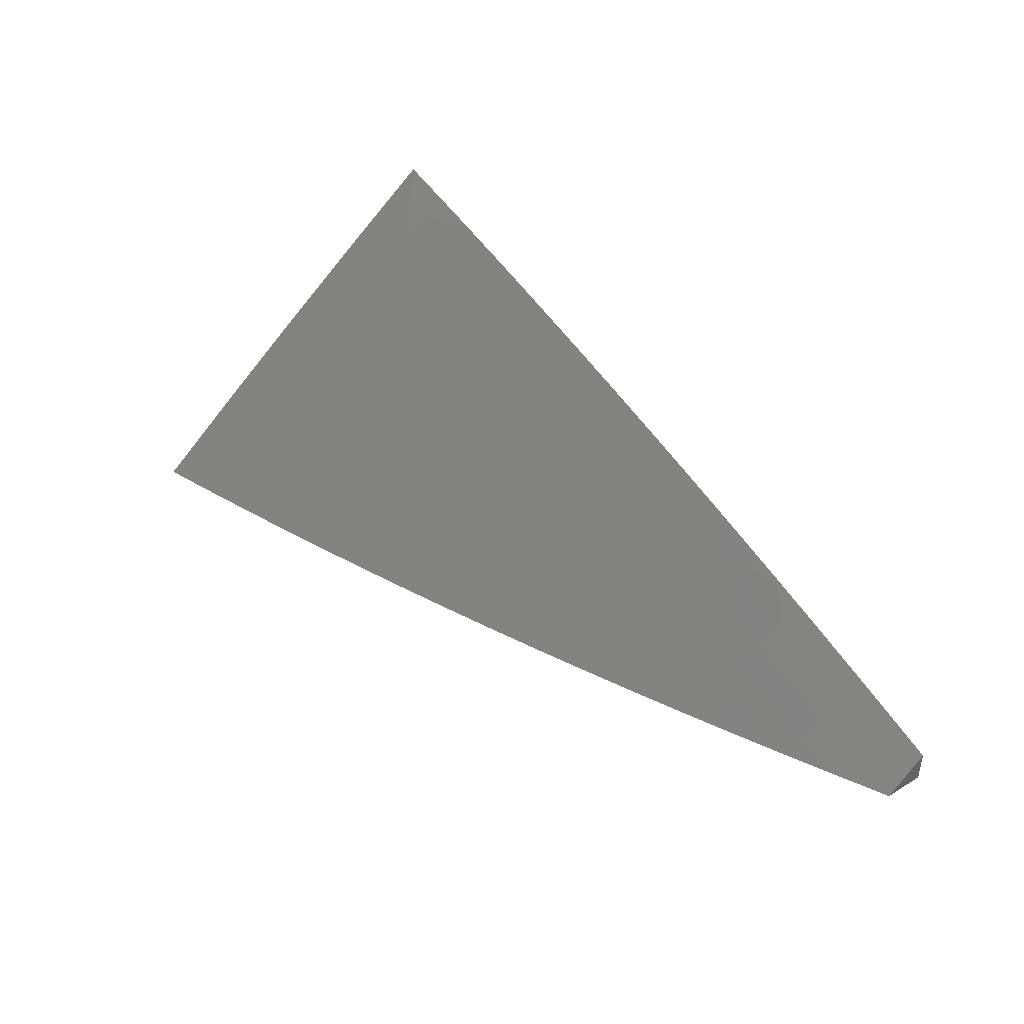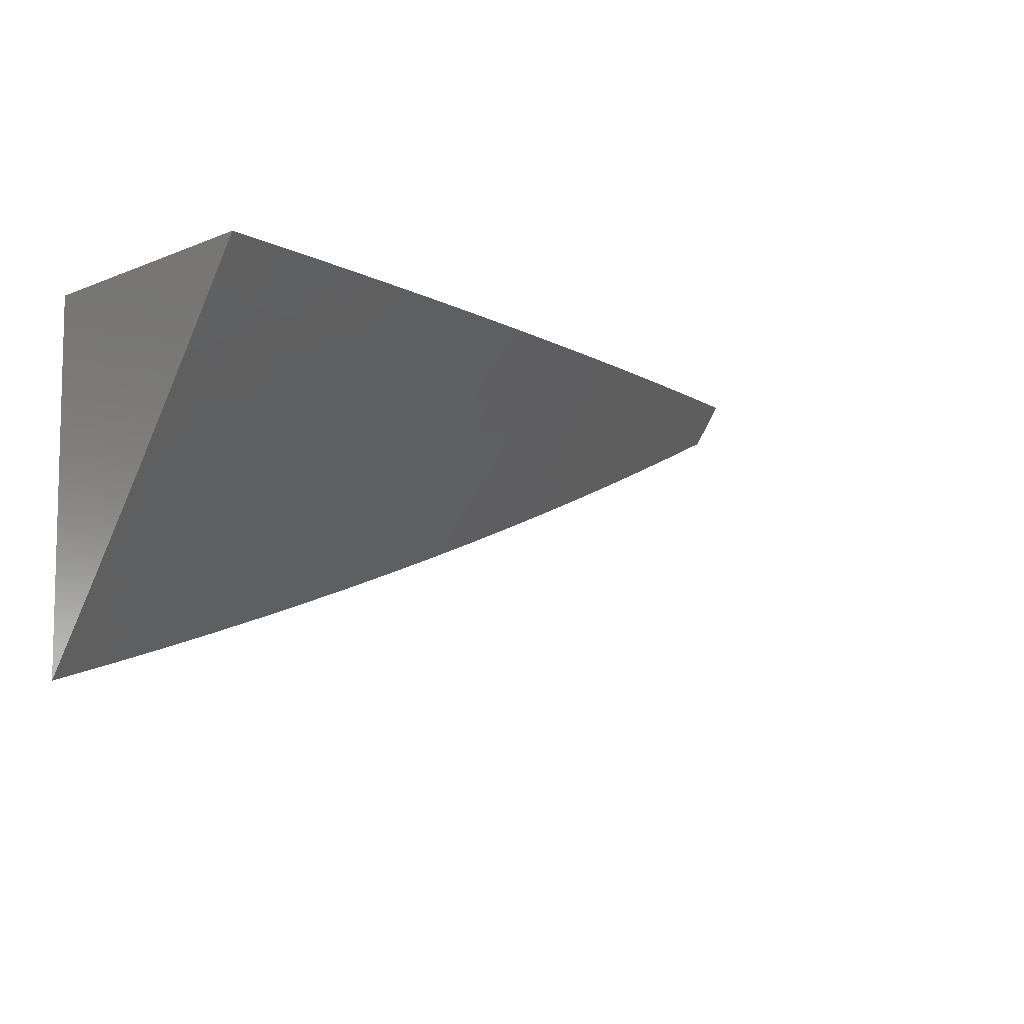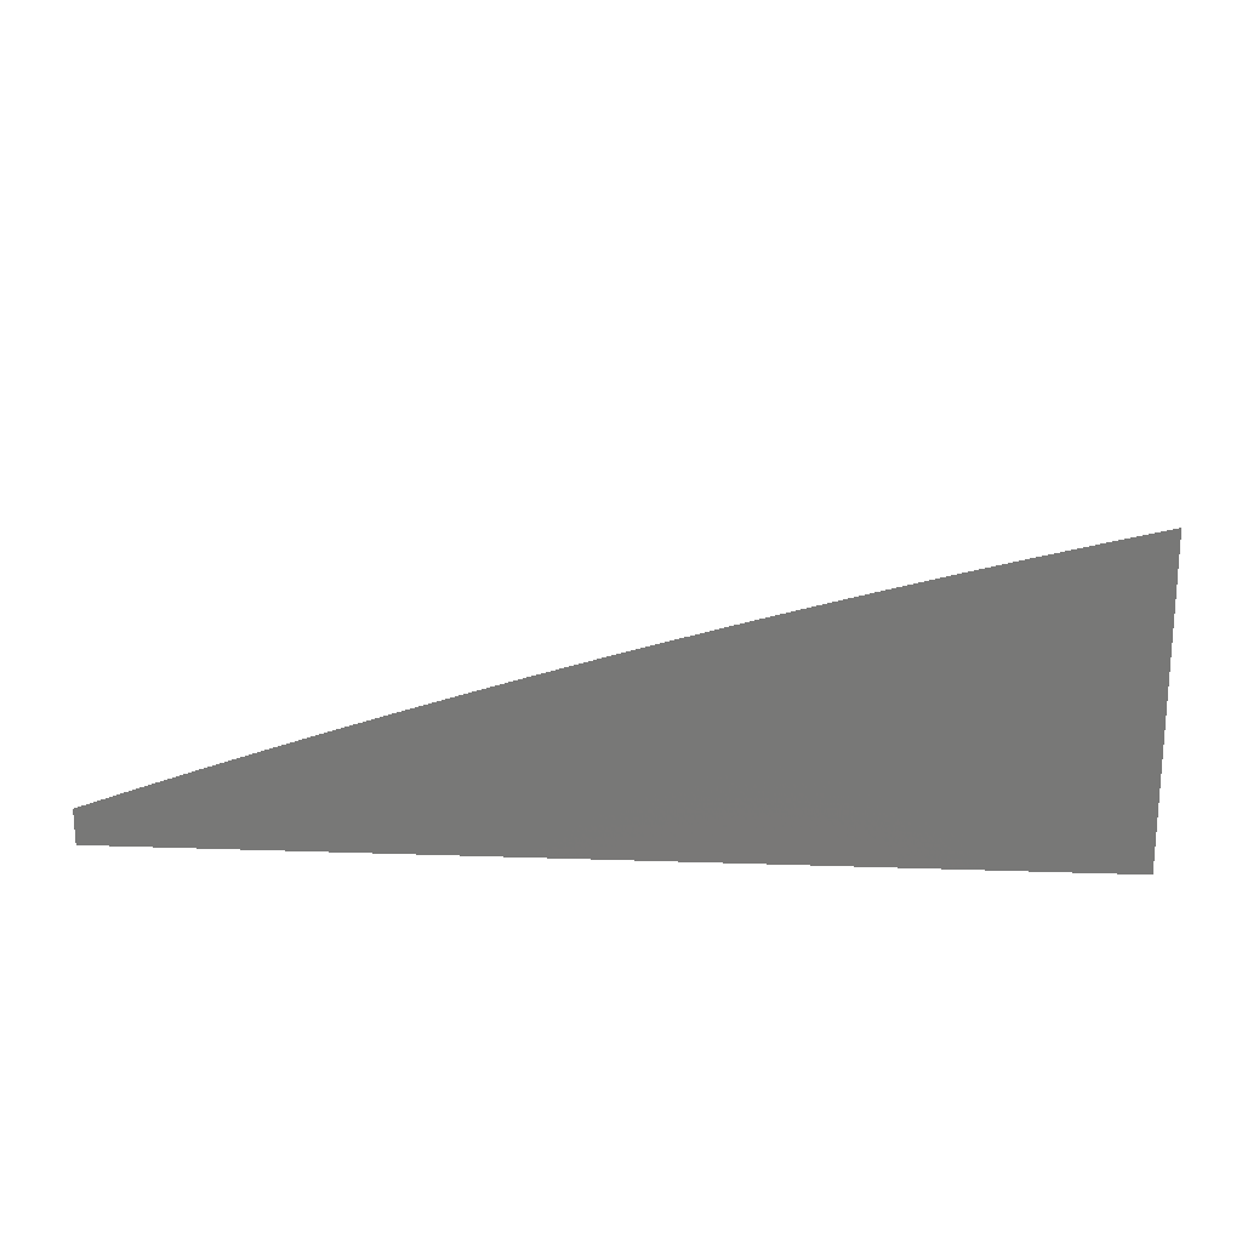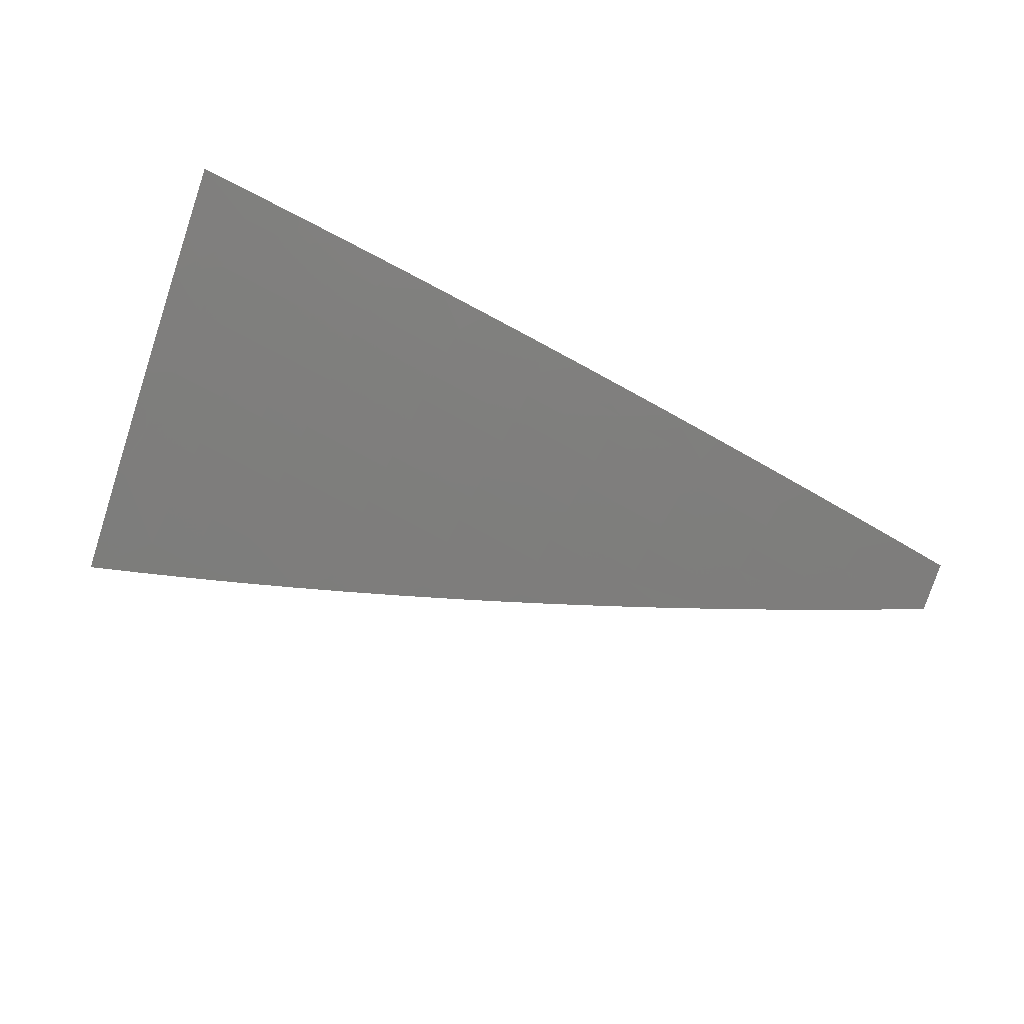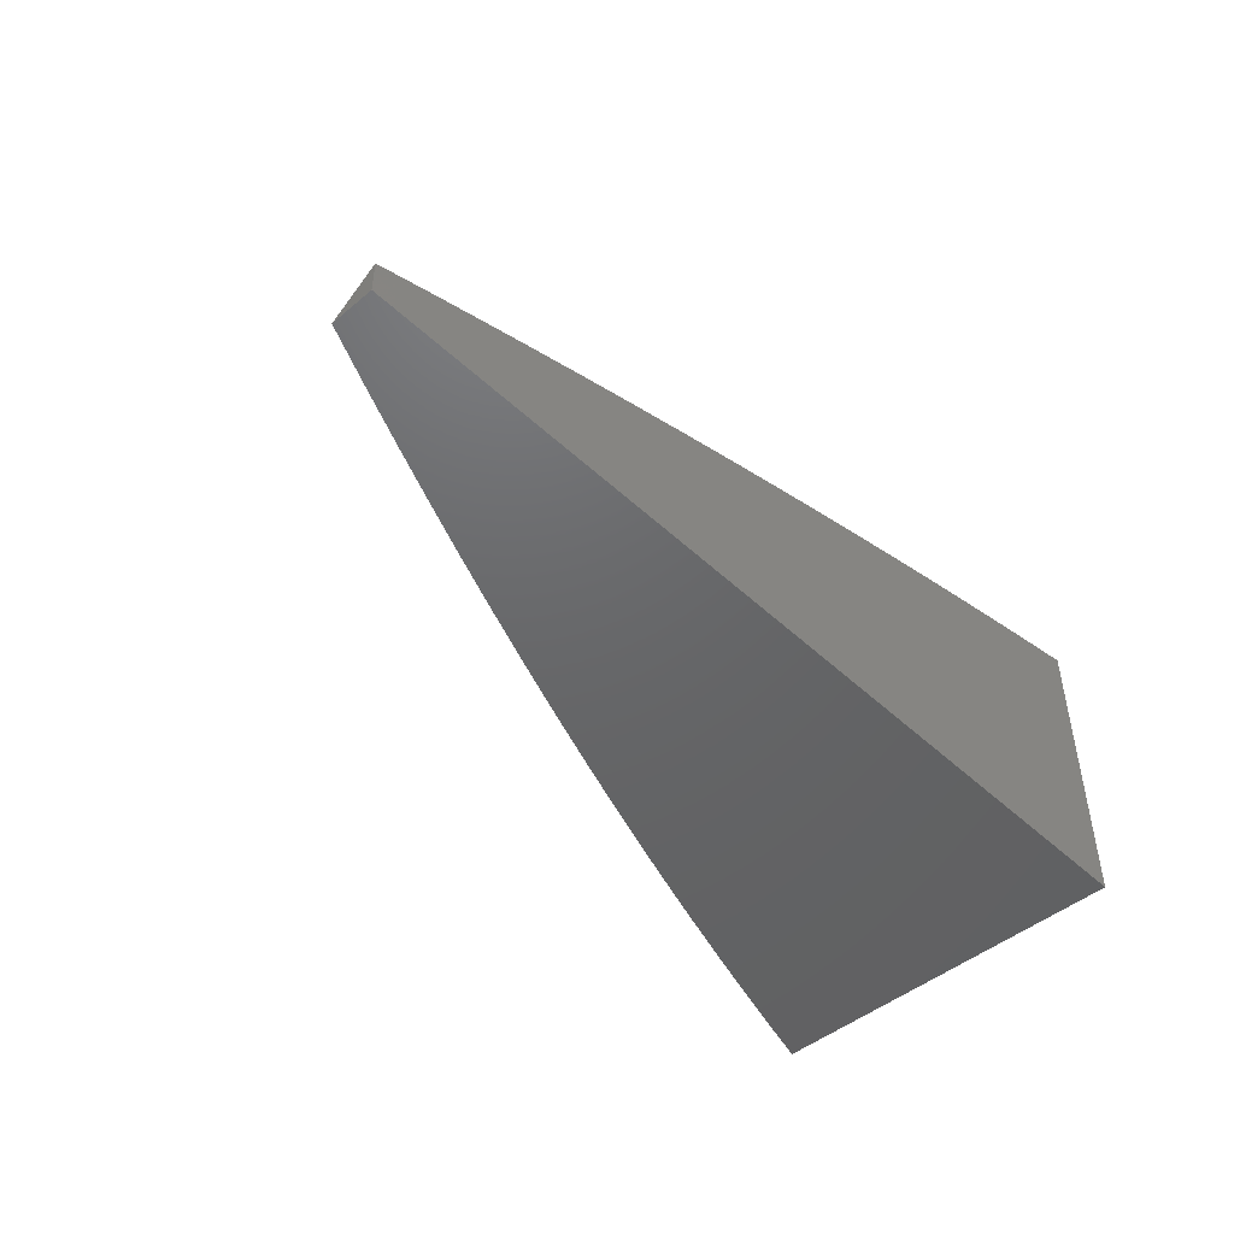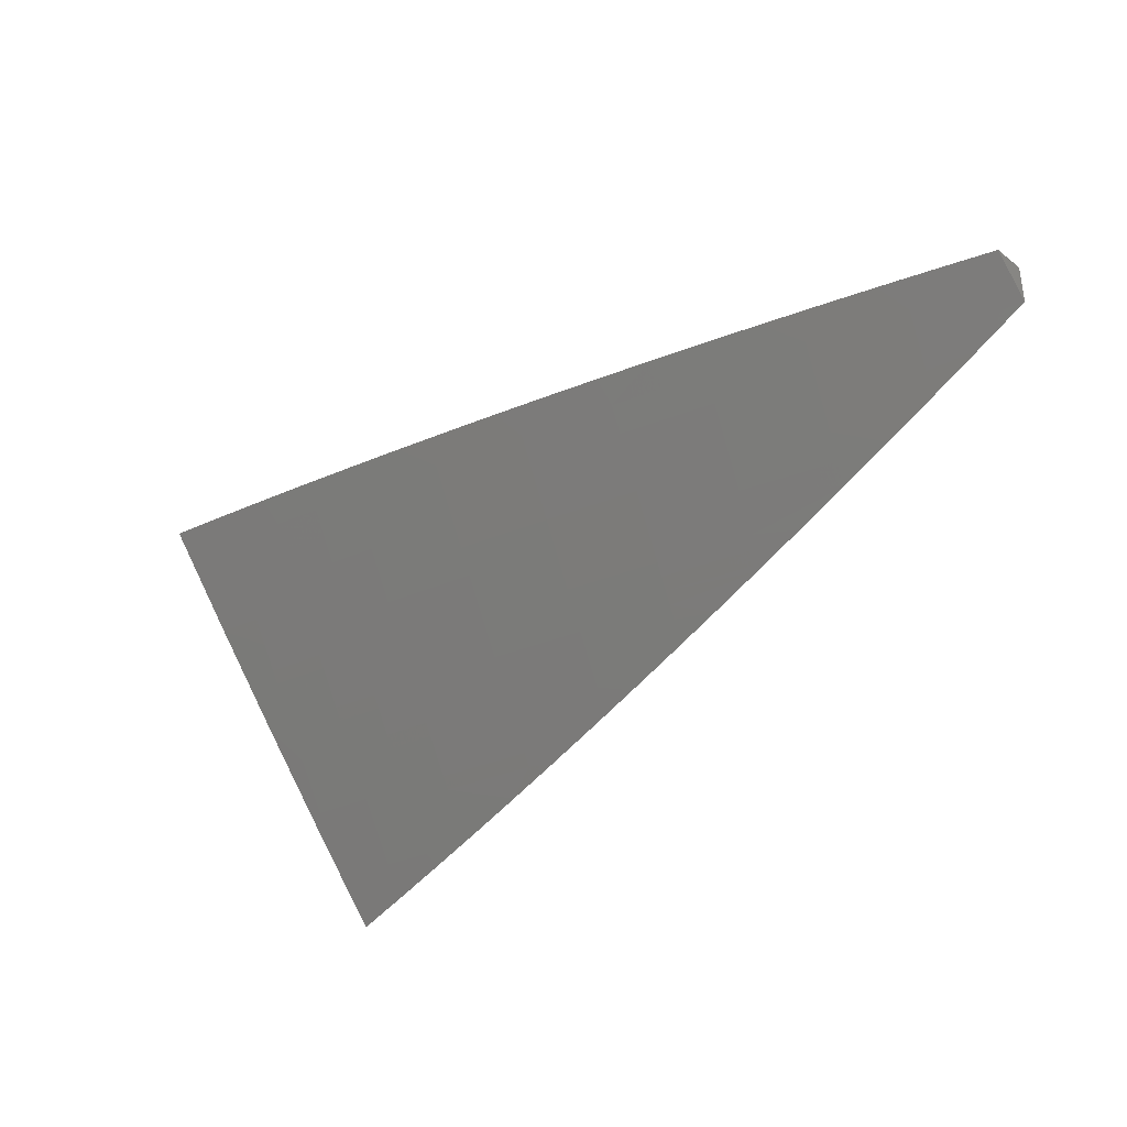
<metadata>
{"format":"stl","ext":"stl","renderer":"f3d","projection":"perspective","resolution":1024,"background":"white","views":[{"elev":40.8,"azim":-126.9,"up":"+Y"},{"elev":-7.8,"azim":138.5,"up":"+Z"},{"elev":18.3,"azim":3.8,"up":"+Y"},{"elev":61.7,"azim":-156.6,"up":"+Y"},{"elev":-46.9,"azim":-46.6,"up":"+Y"},{"elev":-34.5,"azim":-135.0,"up":"+Z"}]}
</metadata>
<code>
# stl→obj: 175 verts, 346 faces
v -2 8.084 -7.313
v -2 8 -7.415
v -2.067 8.026 -7.364
v -2.064 8 -7.396
v -2.12 8.013 -7.364
v -2.128 8 -7.377
v -2.191 8 -7.357
v -2.255 8 -7.337
v -2.183 8.039 -7.313
v -2.13 8.052 -7.313
v -2.29 8.01 -7.313
v -2.318 8 -7.316
v -2.293 8.02 -7.3
v -2.381 8 -7.294
v -2.296 8.03 -7.287
v -2.405 8.01 -7.274
v -2.298 8.04 -7.274
v -2.408 8.019 -7.261
v -2.301 8.049 -7.261
v -2.411 8.029 -7.248
v -2.304 8.059 -7.248
v -2.414 8.039 -7.235
v -2.307 8.069 -7.235
v -2.417 8.048 -7.222
v -2.309 8.078 -7.222
v -2.42 8.058 -7.209
v -2.312 8.088 -7.209
v -2.423 8.067 -7.196
v -2.315 8.098 -7.196
v -2.426 8.077 -7.183
v -2.318 8.107 -7.183
v -2.428 8.086 -7.17
v -2.32 8.117 -7.17
v -2.431 8.096 -7.157
v -2.323 8.126 -7.157
v -2.437 8.115 -7.131
v -2.329 8.145 -7.131
v -2.443 8.134 -7.105
v -2.334 8.164 -7.105
v -2.448 8.153 -7.079
v -2.339 8.183 -7.079
v -2.454 8.172 -7.053
v -2.345 8.202 -7.053
v -2.46 8.19 -7.026
v -2.35 8.221 -7.026
v -2.442 8.216 -7
v -2.379 8.233 -7
v -2.444 8 -7.272
v -2.507 8 -7.249
v -2.569 8 -7.226
v -2.521 8.007 -7.235
v -2.631 8 -7.202
v -2.527 8.026 -7.209
v -2.524 8.017 -7.222
v -2.693 8 -7.178
v -2.638 8.003 -7.196
v -2.53 8.036 -7.196
v -2.755 8 -7.153
v -2.644 8.021 -7.17
v -2.641 8.012 -7.183
v -2.817 8 -7.127
v -2.762 8.015 -7.131
v -2.654 8.05 -7.131
v -2.647 8.031 -7.157
v -2.539 8.064 -7.157
v -2.536 8.055 -7.17
v -2.768 8.034 -7.105
v -2.878 8 -7.101
v -2.775 8.052 -7.079
v -2.884 8.016 -7.079
v -2.89 8.034 -7.053
v -2.939 8 -7.074
v -3 8 -7.047
v -2.897 8.053 -7.026
v -3 8.037 -7
v -2.939 8.059 -7
v -2.877 8.08 -7
v -2.788 8.089 -7.026
v -2.781 8.071 -7.053
v -2.672 8.106 -7.053
v -2.666 8.087 -7.079
v -2.557 8.121 -7.079
v -2.551 8.102 -7.105
v -2.815 8.101 -7
v -2.753 8.121 -7
v -2.678 8.124 -7.026
v -2.691 8.141 -7
v -2.629 8.16 -7
v -2.569 8.158 -7.026
v -2.567 8.179 -7
v -2.504 8.198 -7
v -2.316 8.25 -7
v -2.241 8.25 -7.026
v -2.236 8.231 -7.053
v -2.181 8.245 -7.053
v -2.176 8.226 -7.079
v -2.122 8.24 -7.079
v -2.117 8.221 -7.105
v -2.054 8.256 -7.079
v -2.049 8.237 -7.105
v -2 8.249 -7.105
v -2.044 8.218 -7.131
v -2.039 8.199 -7.157
v -2.107 8.182 -7.157
v -2.104 8.173 -7.17
v -2.161 8.169 -7.157
v -2.158 8.159 -7.17
v -2.215 8.155 -7.157
v -2.212 8.145 -7.17
v -2.253 8.267 -7
v -2.19 8.283 -7
v -2.186 8.264 -7.026
v -2.131 8.278 -7.026
v -2.126 8.259 -7.053
v -2.063 8.294 -7.026
v -2.059 8.275 -7.053
v -2 8.329 -7
v -2.127 8.299 -7
v -2.063 8.314 -7
v -2 8.167 -7.209
v -2.037 8.189 -7.17
v -2.102 8.163 -7.183
v -2.156 8.15 -7.183
v -2.21 8.136 -7.183
v -2.02 8.121 -7.261
v -2.022 8.131 -7.248
v -2.025 8.141 -7.235
v -2.089 8.115 -7.248
v -2.092 8.124 -7.235
v -2.146 8.111 -7.235
v -2.148 8.121 -7.222
v -2.202 8.107 -7.222
v -2.204 8.117 -7.209
v -2.112 8.202 -7.131
v -2.166 8.188 -7.131
v -2.22 8.174 -7.131
v -2.035 8.179 -7.183
v -2.099 8.153 -7.196
v -2.153 8.14 -7.196
v -2.207 8.126 -7.196
v -2.032 8.17 -7.196
v -2.097 8.144 -7.209
v -2.151 8.13 -7.209
v -2.03 8.16 -7.209
v -2.094 8.134 -7.222
v -2.027 8.15 -7.222
v -2.087 8.105 -7.261
v -2.084 8.095 -7.274
v -2.14 8.091 -7.261
v -2.138 8.082 -7.274
v -2.194 8.078 -7.261
v -2.191 8.068 -7.274
v -2.017 8.111 -7.274
v -2.082 8.085 -7.287
v -2.135 8.072 -7.287
v -2.189 8.058 -7.287
v -2.015 8.101 -7.287
v -2.079 8.075 -7.3
v -2.133 8.062 -7.3
v -2.186 8.048 -7.3
v -2.012 8.092 -7.3
v -2.077 8.066 -7.313
v -2.01 8.082 -7.313
v -2.143 8.101 -7.248
v -2.199 8.097 -7.235
v -2.171 8.207 -7.105
v -2.23 8.212 -7.079
v -2.197 8.087 -7.248
v -2.225 8.193 -7.105
v -2.533 8.045 -7.183
v -2.545 8.083 -7.131
v -2.563 8.139 -7.053
v -2.66 8.069 -7.105
v -3 8 -7
v -2 8 -7
f 1 2 3
f 3 2 4
f 3 4 5
f 5 4 6
f 5 6 7
f 8 9 7
f 7 9 10
f 7 10 5
f 5 10 3
f 9 8 11
f 11 8 12
f 11 12 13
f 13 12 14
f 13 14 15
f 15 14 16
f 15 16 17
f 17 16 18
f 17 18 19
f 19 18 20
f 19 20 21
f 21 20 22
f 21 22 23
f 23 22 24
f 23 24 25
f 25 24 26
f 25 26 27
f 27 26 28
f 27 28 29
f 29 28 30
f 29 30 31
f 31 30 32
f 31 32 33
f 33 32 34
f 33 34 35
f 35 34 36
f 35 36 37
f 37 36 38
f 37 38 39
f 39 38 40
f 39 40 41
f 41 40 42
f 41 42 43
f 43 42 44
f 43 44 45
f 45 44 46
f 45 46 47
f 14 48 16
f 16 48 18
f 48 49 18
f 18 49 20
f 50 51 49
f 49 51 22
f 49 22 20
f 52 53 50
f 50 53 54
f 50 54 51
f 51 54 22
f 55 56 52
f 52 56 57
f 52 57 53
f 53 57 26
f 53 26 24
f 58 59 55
f 55 59 60
f 55 60 56
f 56 60 57
f 61 62 58
f 58 62 63
f 58 63 64
f 64 63 65
f 64 65 66
f 66 65 32
f 66 32 30
f 62 61 67
f 67 61 68
f 67 68 69
f 69 68 70
f 69 70 71
f 71 70 72
f 71 72 73
f 68 72 70
f 71 73 74
f 74 73 75
f 74 75 76
f 76 77 74
f 74 77 78
f 74 78 79
f 79 78 80
f 79 80 81
f 81 80 82
f 81 82 83
f 83 82 38
f 83 38 36
f 77 84 78
f 78 84 85
f 78 85 86
f 86 85 87
f 86 87 88
f 86 88 89
f 89 88 90
f 89 90 91
f 89 91 44
f 44 91 46
f 47 92 45
f 45 92 93
f 45 93 94
f 94 93 95
f 94 95 96
f 96 95 97
f 96 97 98
f 98 97 99
f 98 99 100
f 100 99 101
f 100 101 102
f 102 101 103
f 102 103 104
f 104 103 105
f 104 105 106
f 106 105 107
f 106 107 108
f 108 107 109
f 108 109 35
f 35 109 33
f 92 110 93
f 93 110 111
f 93 111 112
f 112 111 113
f 112 113 114
f 114 113 115
f 114 115 116
f 116 115 117
f 116 117 101
f 111 118 113
f 113 118 115
f 118 119 115
f 115 119 117
f 101 120 103
f 103 120 121
f 103 121 105
f 105 121 122
f 105 122 107
f 107 122 123
f 107 123 109
f 109 123 124
f 109 124 33
f 33 124 31
f 1 125 120
f 120 125 126
f 120 126 127
f 127 126 128
f 127 128 129
f 129 128 130
f 129 130 131
f 131 130 132
f 131 132 133
f 133 132 27
f 133 27 29
f 95 93 112
f 114 116 97
f 97 116 99
f 99 116 101
f 100 102 134
f 134 102 104
f 134 104 135
f 135 104 106
f 135 106 136
f 136 106 108
f 136 108 37
f 37 108 35
f 121 137 122
f 122 137 138
f 122 138 123
f 123 138 139
f 123 139 124
f 124 139 140
f 124 140 31
f 31 140 29
f 137 121 120
f 137 141 138
f 138 141 142
f 138 142 139
f 139 142 143
f 139 143 140
f 140 143 133
f 140 133 29
f 141 137 120
f 141 144 142
f 142 144 145
f 142 145 143
f 143 145 131
f 143 131 133
f 144 141 120
f 144 146 145
f 145 146 129
f 145 129 131
f 146 144 120
f 120 127 146
f 146 127 129
f 126 125 147
f 147 125 148
f 147 148 149
f 149 148 150
f 149 150 151
f 151 150 152
f 151 152 19
f 19 152 17
f 125 153 148
f 148 153 154
f 148 154 150
f 150 154 155
f 150 155 152
f 152 155 156
f 152 156 17
f 17 156 15
f 153 157 154
f 154 157 158
f 154 158 155
f 155 158 159
f 155 159 156
f 156 159 160
f 156 160 15
f 15 160 13
f 157 153 1
f 1 153 125
f 157 161 158
f 158 161 162
f 158 162 159
f 159 162 10
f 159 10 160
f 160 10 9
f 160 9 13
f 13 9 11
f 161 157 1
f 161 163 162
f 162 163 3
f 162 3 10
f 163 161 1
f 3 163 1
f 126 147 128
f 128 147 164
f 128 164 130
f 130 164 165
f 130 165 132
f 132 165 25
f 132 25 27
f 164 147 149
f 100 134 98
f 98 134 166
f 98 166 96
f 96 166 167
f 96 167 94
f 94 167 43
f 94 43 45
f 166 134 135
f 112 114 95
f 95 114 97
f 164 149 168
f 168 149 151
f 168 151 21
f 21 151 19
f 166 135 169
f 169 135 136
f 169 136 39
f 39 136 37
f 164 168 165
f 165 168 23
f 165 23 25
f 23 168 21
f 166 169 167
f 167 169 41
f 167 41 43
f 41 169 39
f 53 24 54
f 54 24 22
f 26 57 28
f 28 57 170
f 28 170 30
f 30 170 66
f 32 65 34
f 34 65 171
f 34 171 36
f 36 171 83
f 38 82 40
f 40 82 172
f 40 172 42
f 42 172 89
f 42 89 44
f 57 60 170
f 170 60 59
f 170 59 66
f 66 59 64
f 65 63 171
f 171 63 173
f 171 173 83
f 83 173 81
f 86 89 172
f 86 172 80
f 80 172 82
f 58 64 59
f 62 67 63
f 63 67 173
f 67 69 173
f 173 69 81
f 78 86 80
f 81 69 79
f 79 69 71
f 79 71 74
f 75 73 174
f 73 72 174
f 174 72 68
f 174 68 175
f 175 68 61
f 175 61 58
f 58 55 175
f 175 55 52
f 175 52 50
f 50 49 175
f 175 49 48
f 175 48 14
f 14 12 175
f 175 12 8
f 175 8 7
f 7 6 175
f 175 6 4
f 175 4 2
f 117 119 175
f 175 119 118
f 175 118 111
f 111 110 175
f 175 110 92
f 175 92 47
f 47 46 175
f 175 46 91
f 175 91 90
f 90 88 175
f 175 88 87
f 175 87 85
f 85 84 175
f 175 84 77
f 175 77 174
f 174 77 76
f 174 76 75
f 2 1 175
f 175 1 120
f 175 120 101
f 101 117 175

</code>
